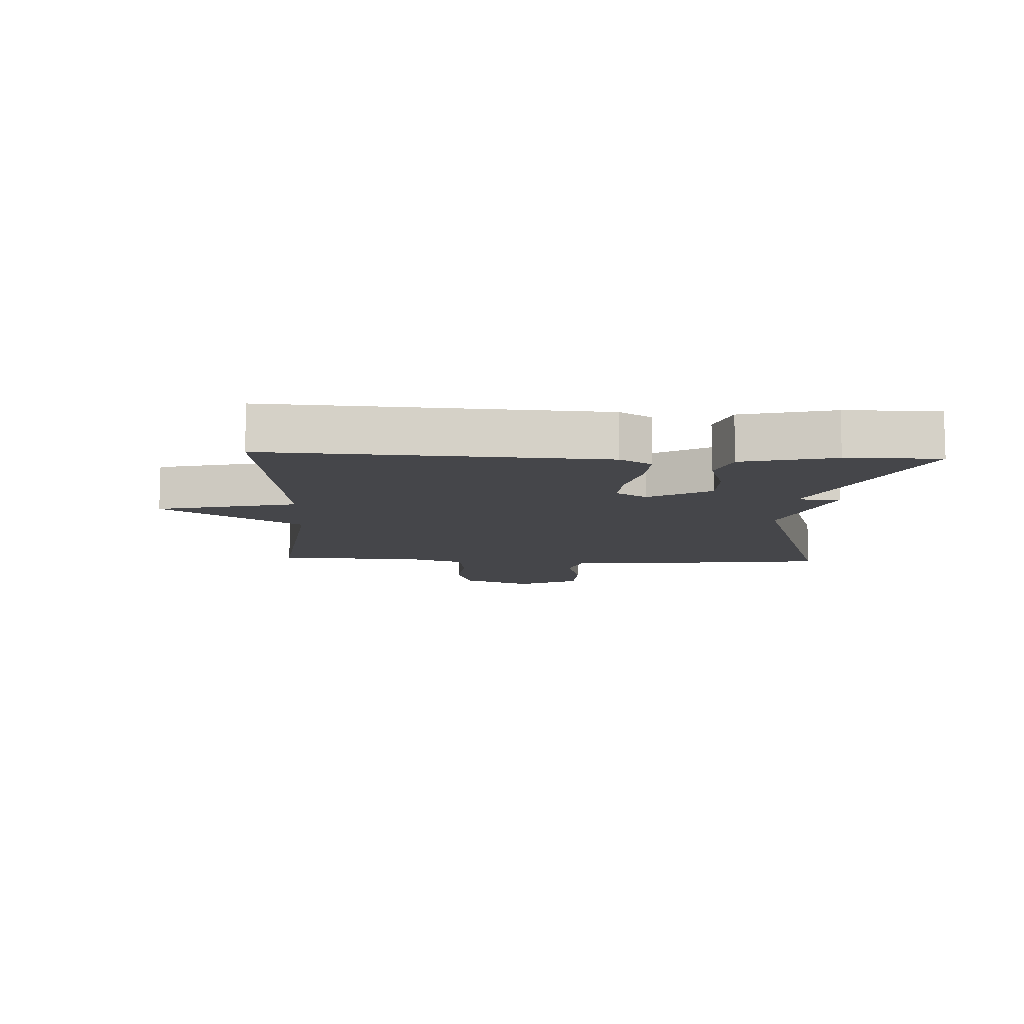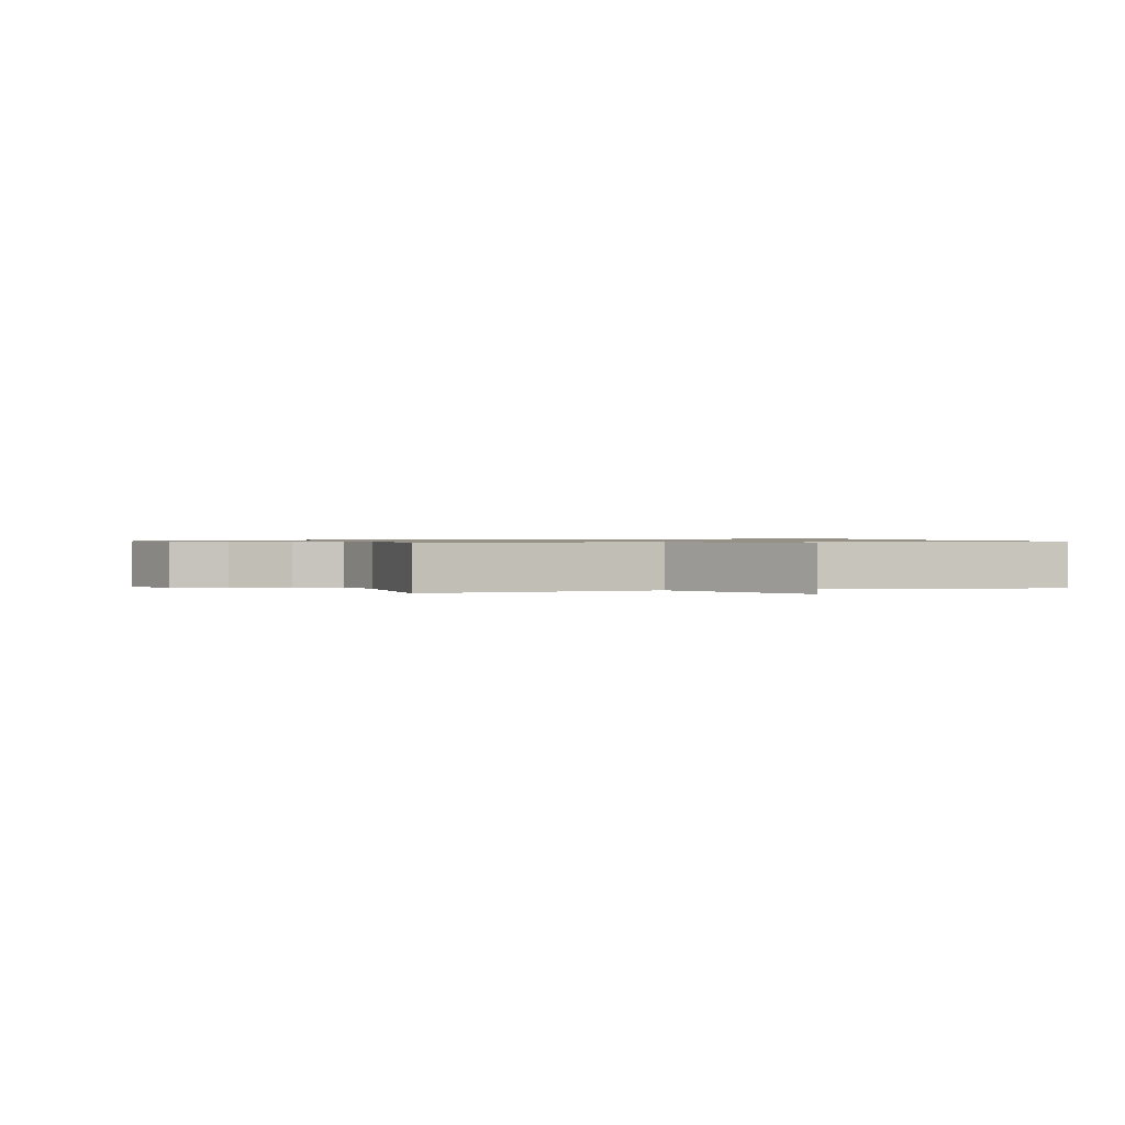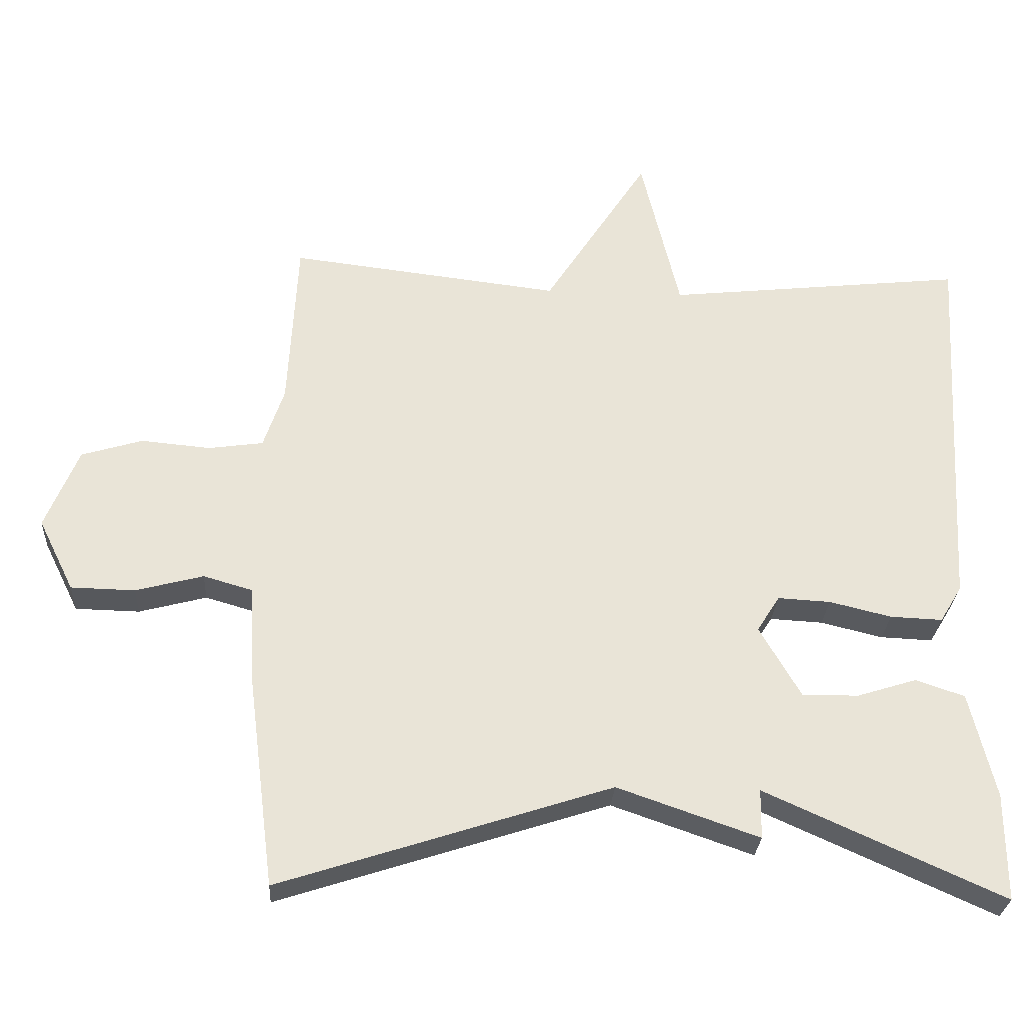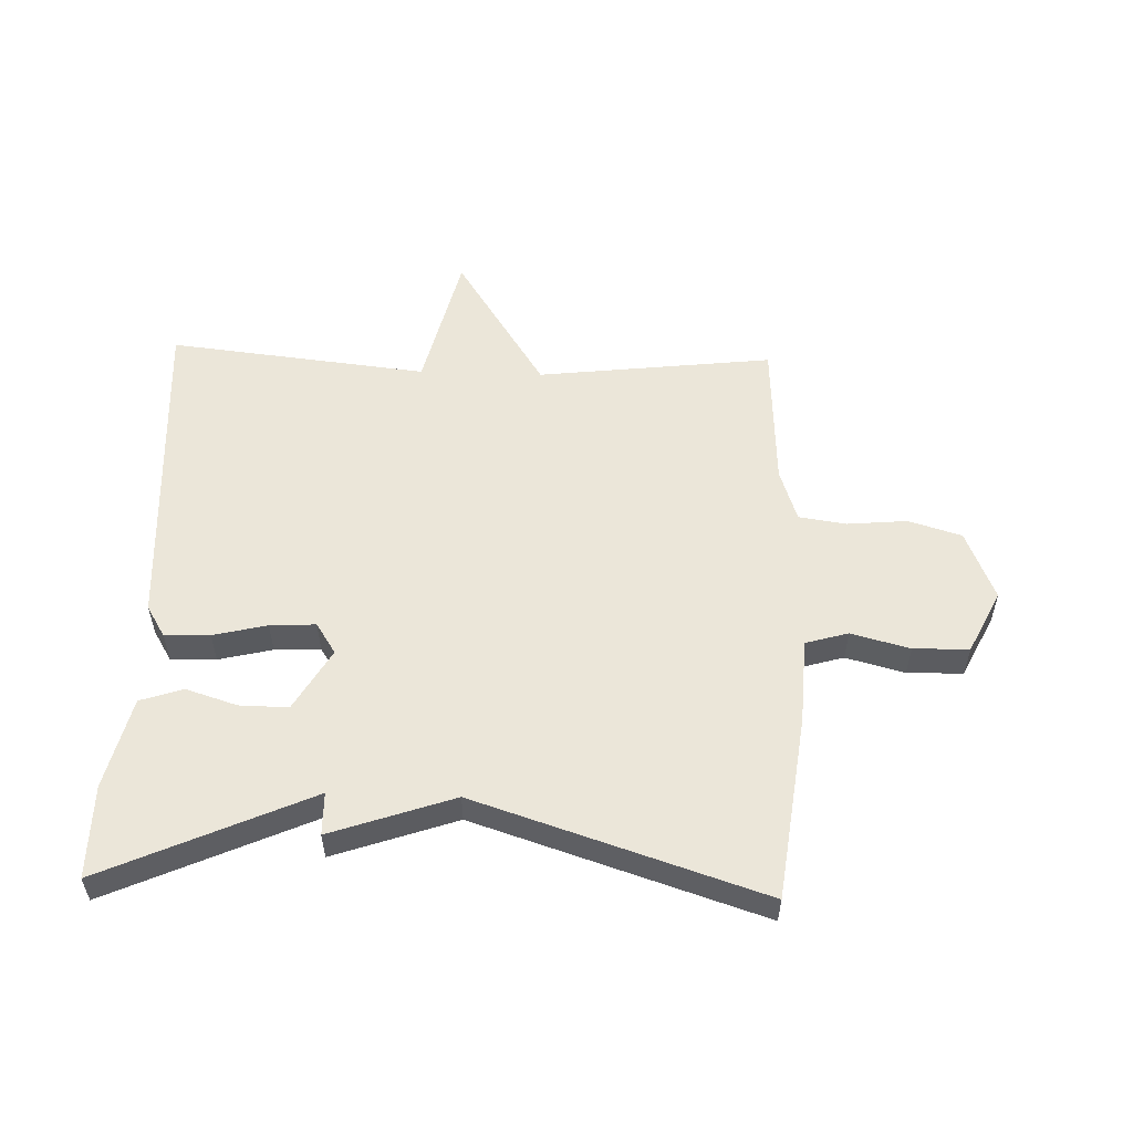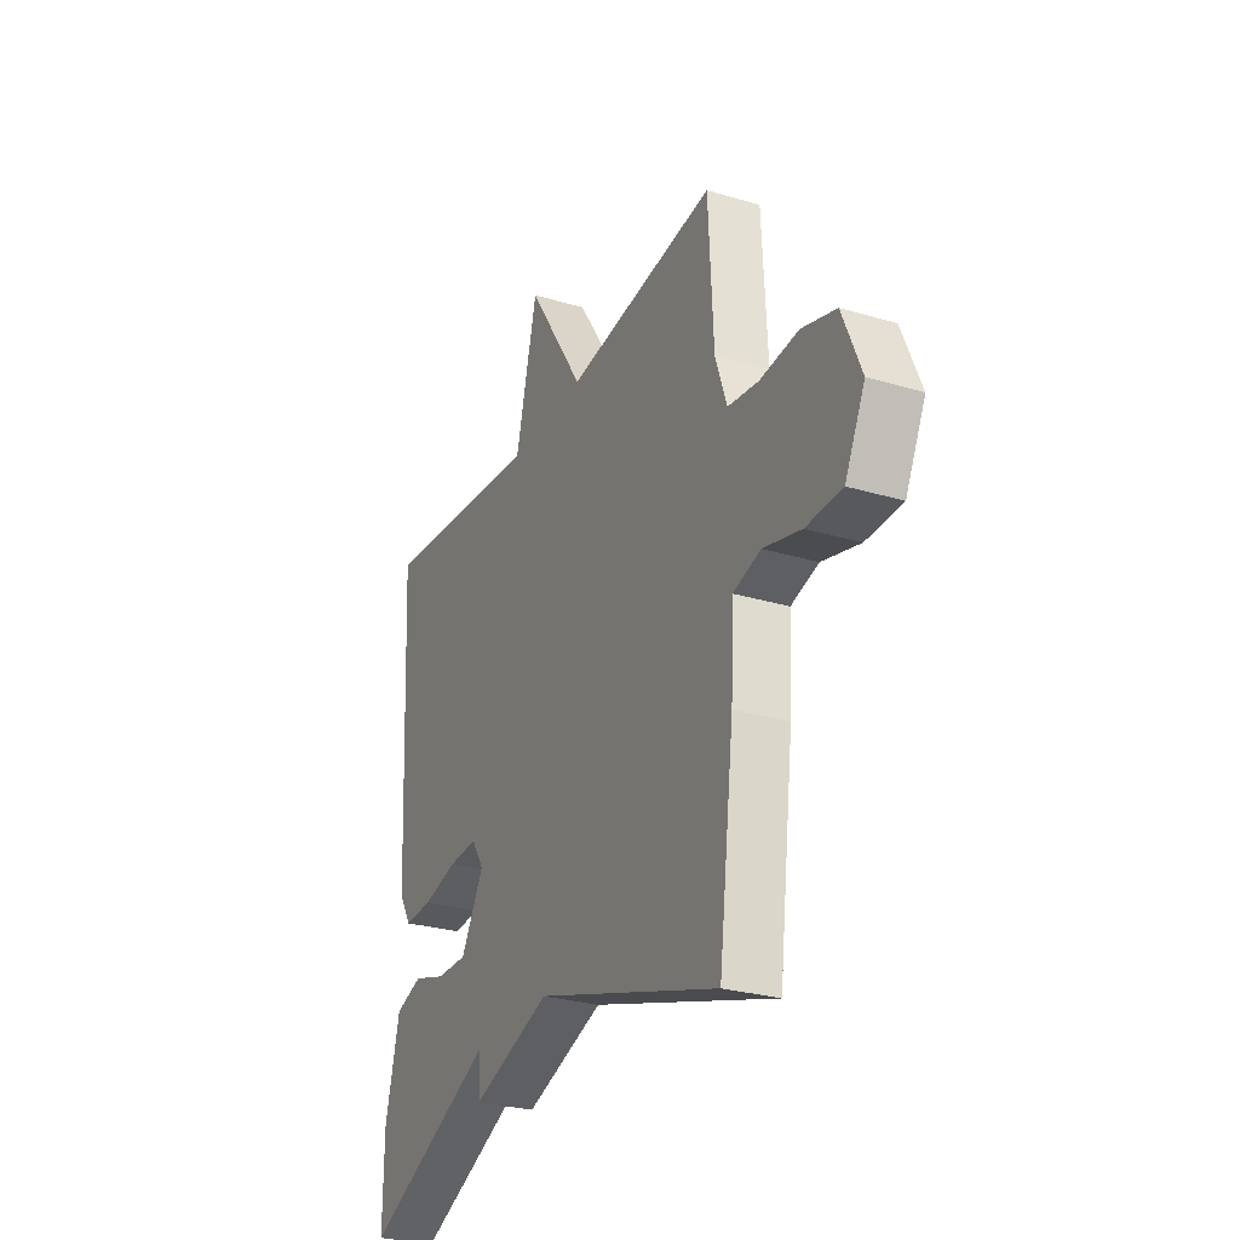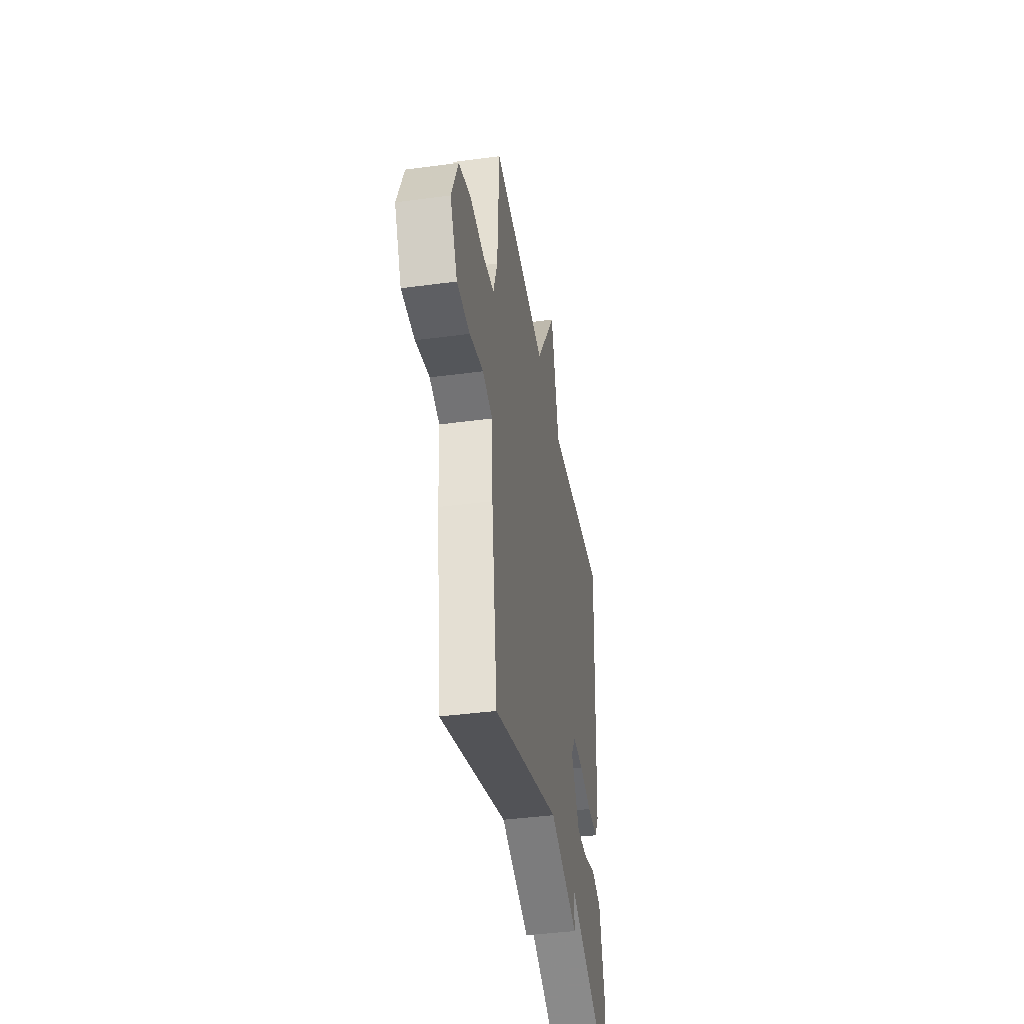
<metadata>
{"format":"obj","ext":"obj","renderer":"f3d","projection":"perspective","resolution":1024,"background":"white","views":[{"elev":-9.9,"azim":87.2,"up":"+Y"},{"elev":0.9,"azim":-15.0,"up":"+Y"},{"elev":-27.8,"azim":-3.4,"up":"+Z"},{"elev":55.2,"azim":-178.1,"up":"+Y"},{"elev":-28.0,"azim":-114.4,"up":"+Z"},{"elev":-40.3,"azim":-80.6,"up":"+Z"}]}
</metadata>
<code>
v 0.5 0.07 -0.5
v 0.165 0.07 -0.35
v 0.164 0.07 -0.419
v -0.035 0.07 -0.35
v -0.5 0.07 -0.5
v -0.538 0.07 -0.201
v -0.545 0.07 -0.065
v -0.614 0.07 -0.045
v -0.709 0.07 -0.07
v -0.799 0.07 -0.068
v -0.849 0.07 0.033
v -0.802 0.07 0.146
v -0.716 0.07 0.172
v -0.619 0.07 0.163
v -0.542 0.07 0.174
v -0.513 0.07 0.259
v -0.5 0.07 0.5
v -0.119 0.07 0.455
v 0.027 0.07 0.68
v 0.081 0.07 0.455
v 0.5 0.07 0.5
v 0.471 0.07 -0.033
v 0.44 0.07 -0.084
v 0.367 0.07 -0.081
v 0.28 0.07 -0.06
v 0.206 0.07 -0.056
v 0.174 0.07 -0.106
v 0.232 0.07 -0.206
v 0.311 0.07 -0.205
v 0.394 0.07 -0.179
v 0.463 0.07 -0.202
v 0.499 0.07 -0.35
v 0.5 0 -0.5
v 0.165 0 -0.35
v 0.164 0 -0.419
v -0.035 0 -0.35
v -0.5 0 -0.5
v -0.538 0 -0.201
v -0.545 0 -0.065
v -0.614 0 -0.045
v -0.709 0 -0.07
v -0.799 0 -0.068
v -0.849 0 0.033
v -0.802 0 0.146
v -0.716 0 0.172
v -0.619 0 0.163
v -0.542 0 0.174
v -0.513 0 0.259
v -0.5 0 0.5
v -0.119 0 0.455
v 0.027 0 0.68
v 0.081 0 0.455
v 0.5 0 0.5
v 0.471 0 -0.033
v 0.44 0 -0.084
v 0.367 0 -0.081
v 0.28 0 -0.06
v 0.206 0 -0.056
v 0.174 0 -0.106
v 0.232 0 -0.206
v 0.311 0 -0.205
v 0.394 0 -0.179
v 0.463 0 -0.202
v 0.499 0 -0.35
f 32 1 2
f 31 32 2
f 30 31 2
f 29 30 2
f 28 29 2
f 27 28 2
f 23 24 25
f 22 23 25
f 21 22 25
f 20 21 25
f 20 25 26
f 18 19 20
f 18 20 26 27
f 18 27 2
f 17 18 2
f 16 17 2
f 12 13 14
f 11 12 14
f 10 11 14
f 9 10 14
f 8 9 14
f 7 8 14 15
f 7 15 16
f 6 7 16
f 5 6 16
f 4 5 16
f 2 3 4 16
f 34 33 64
f 34 64 63
f 34 63 62
f 34 62 61
f 34 61 60
f 34 60 59
f 57 56 55
f 57 55 54
f 57 54 53
f 57 53 52
f 58 57 52
f 52 51 50
f 59 58 52 50
f 34 59 50
f 34 50 49
f 34 49 48
f 46 45 44
f 46 44 43
f 46 43 42
f 46 42 41
f 46 41 40
f 47 46 40 39
f 48 47 39
f 48 39 38
f 48 38 37
f 48 37 36
f 48 36 35 34
f 1 33 34 2
f 2 34 35 3
f 3 35 36 4
f 4 36 37 5
f 5 37 38 6
f 6 38 39 7
f 7 39 40 8
f 8 40 41 9
f 9 41 42 10
f 10 42 43 11
f 11 43 44 12
f 12 44 45 13
f 13 45 46 14
f 14 46 47 15
f 15 47 48 16
f 16 48 49 17
f 17 49 50 18
f 18 50 51 19
f 19 51 52 20
f 20 52 53 21
f 21 53 54 22
f 22 54 55 23
f 23 55 56 24
f 24 56 57 25
f 25 57 58 26
f 26 58 59 27
f 27 59 60 28
f 28 60 61 29
f 29 61 62 30
f 30 62 63 31
f 31 63 64 32
f 32 64 33 1

</code>
